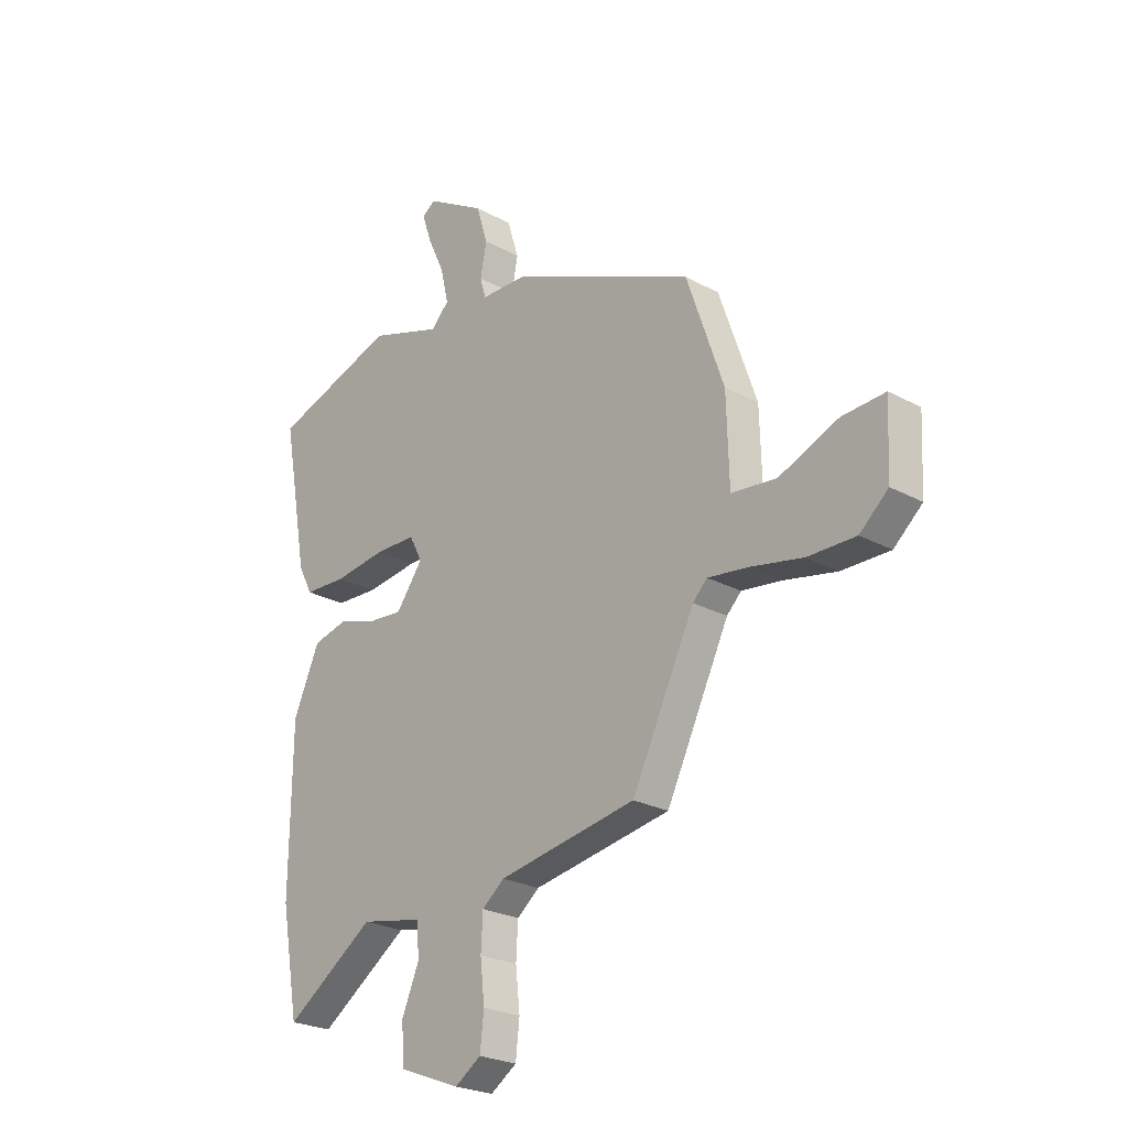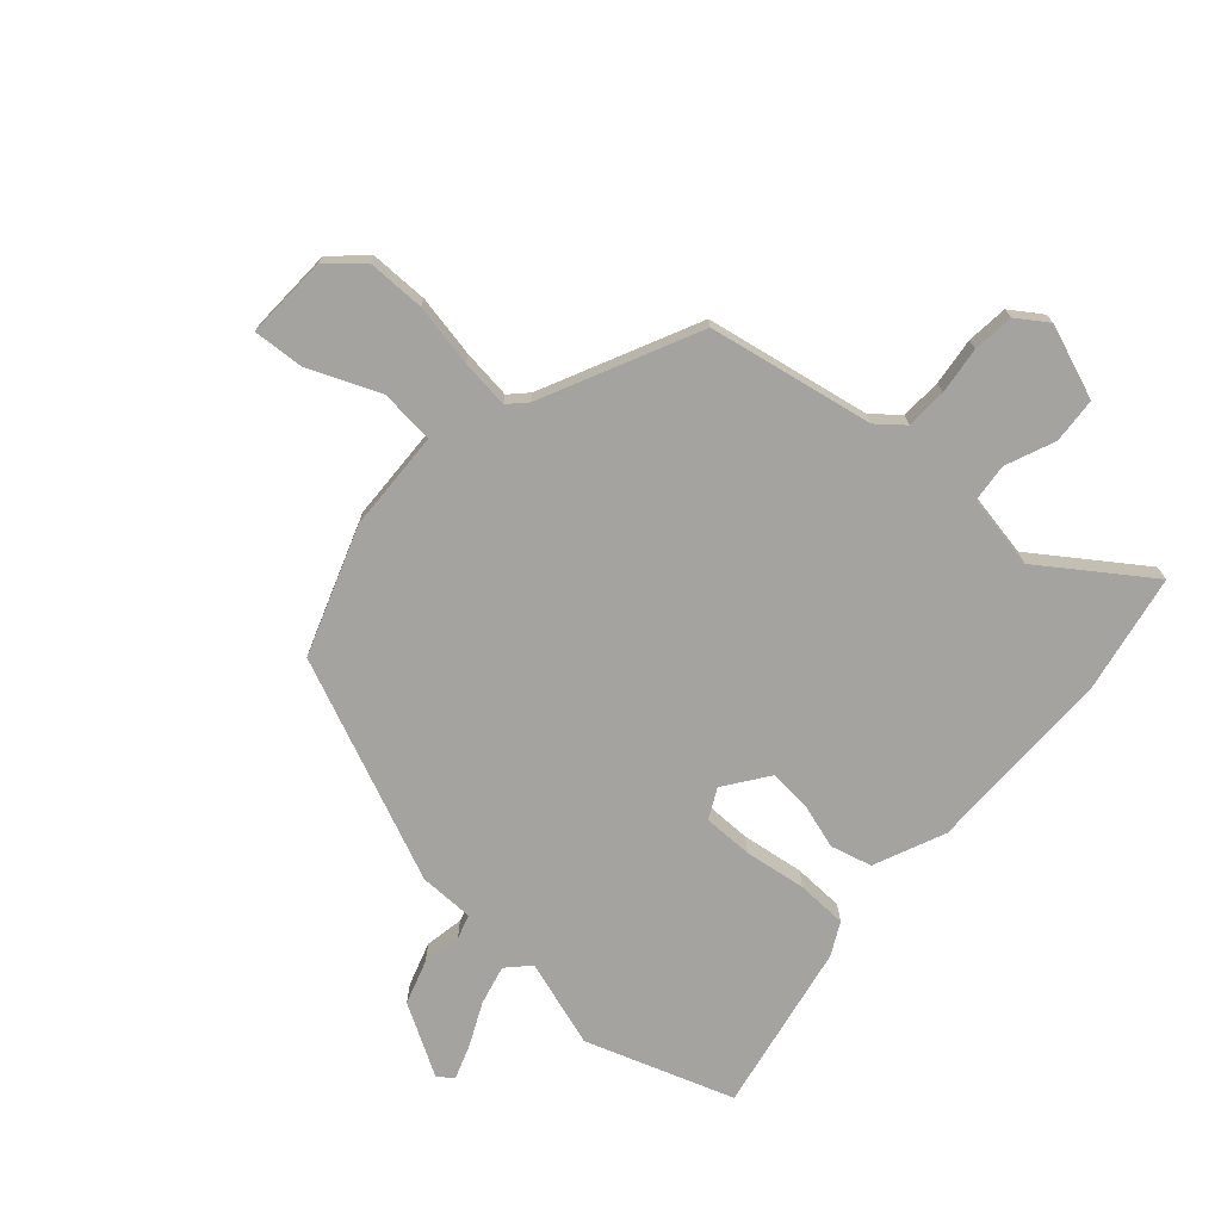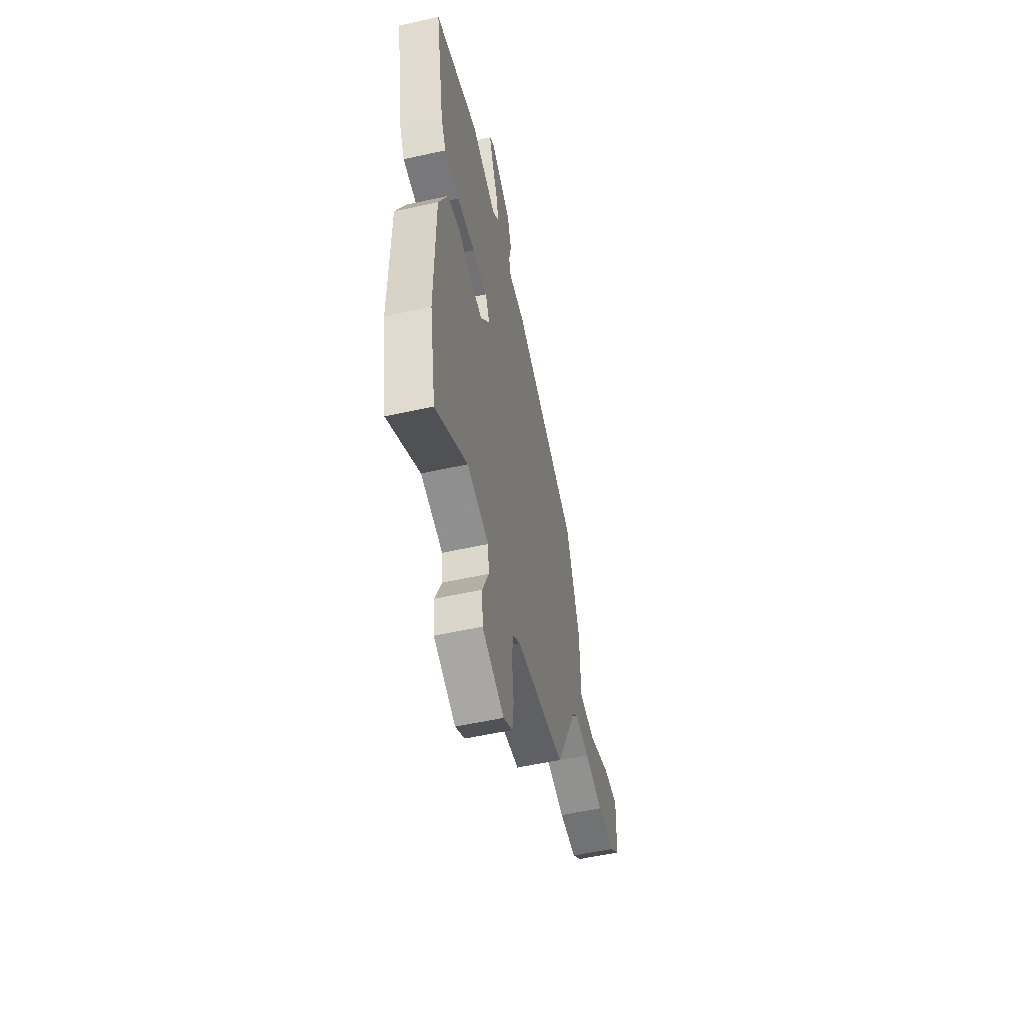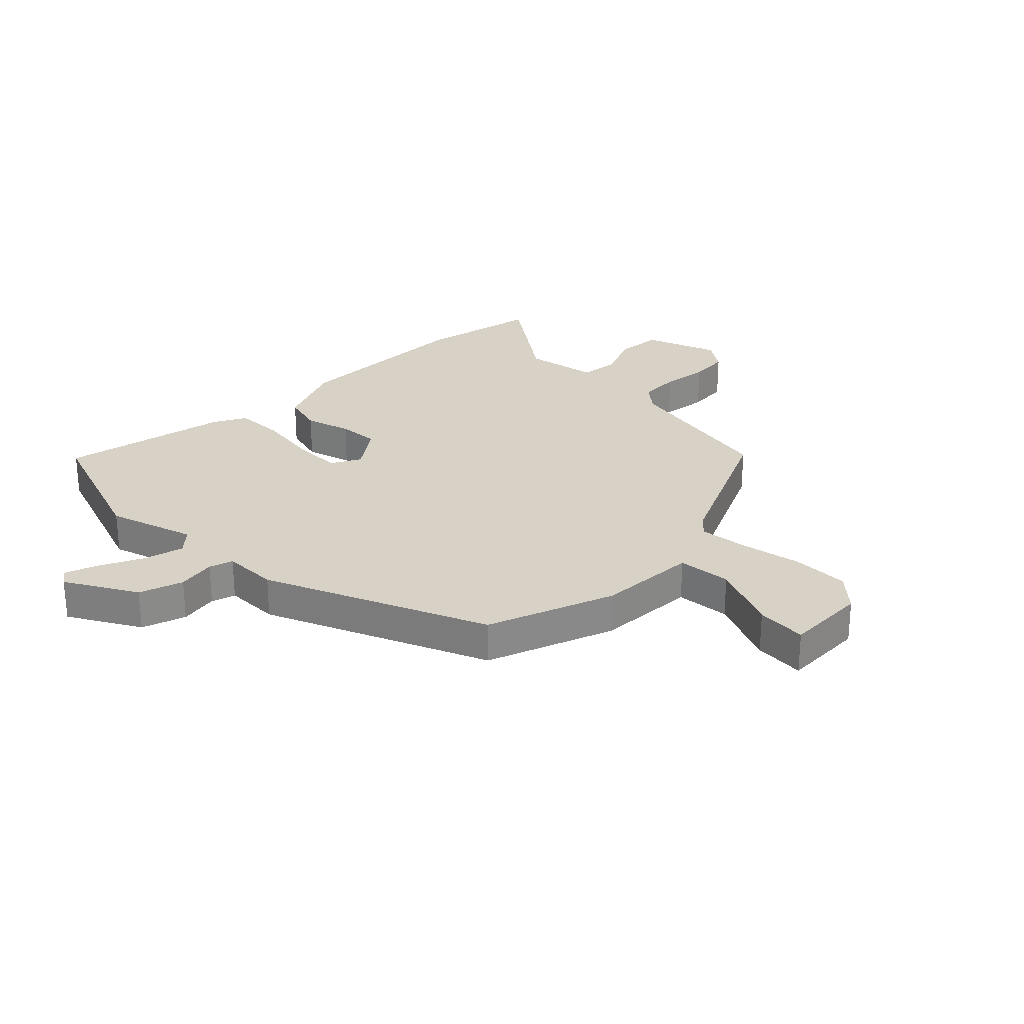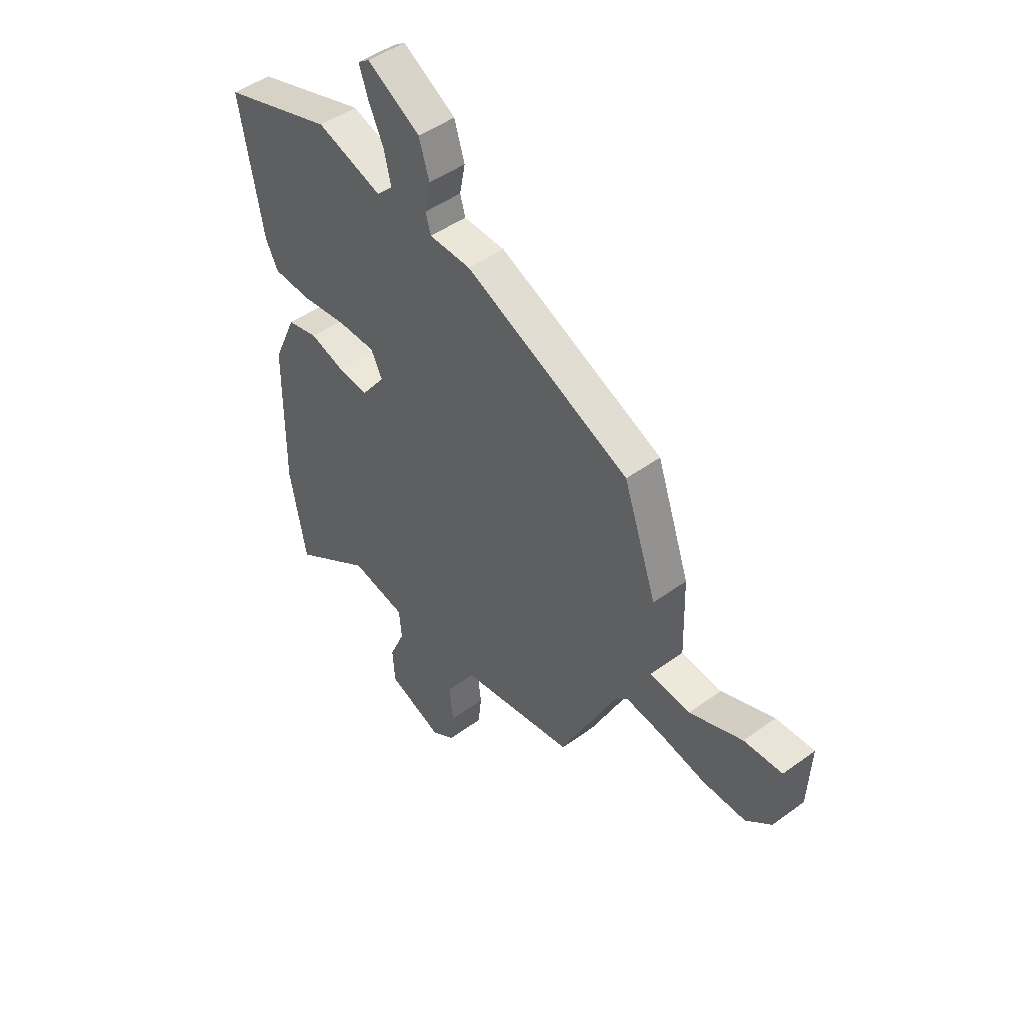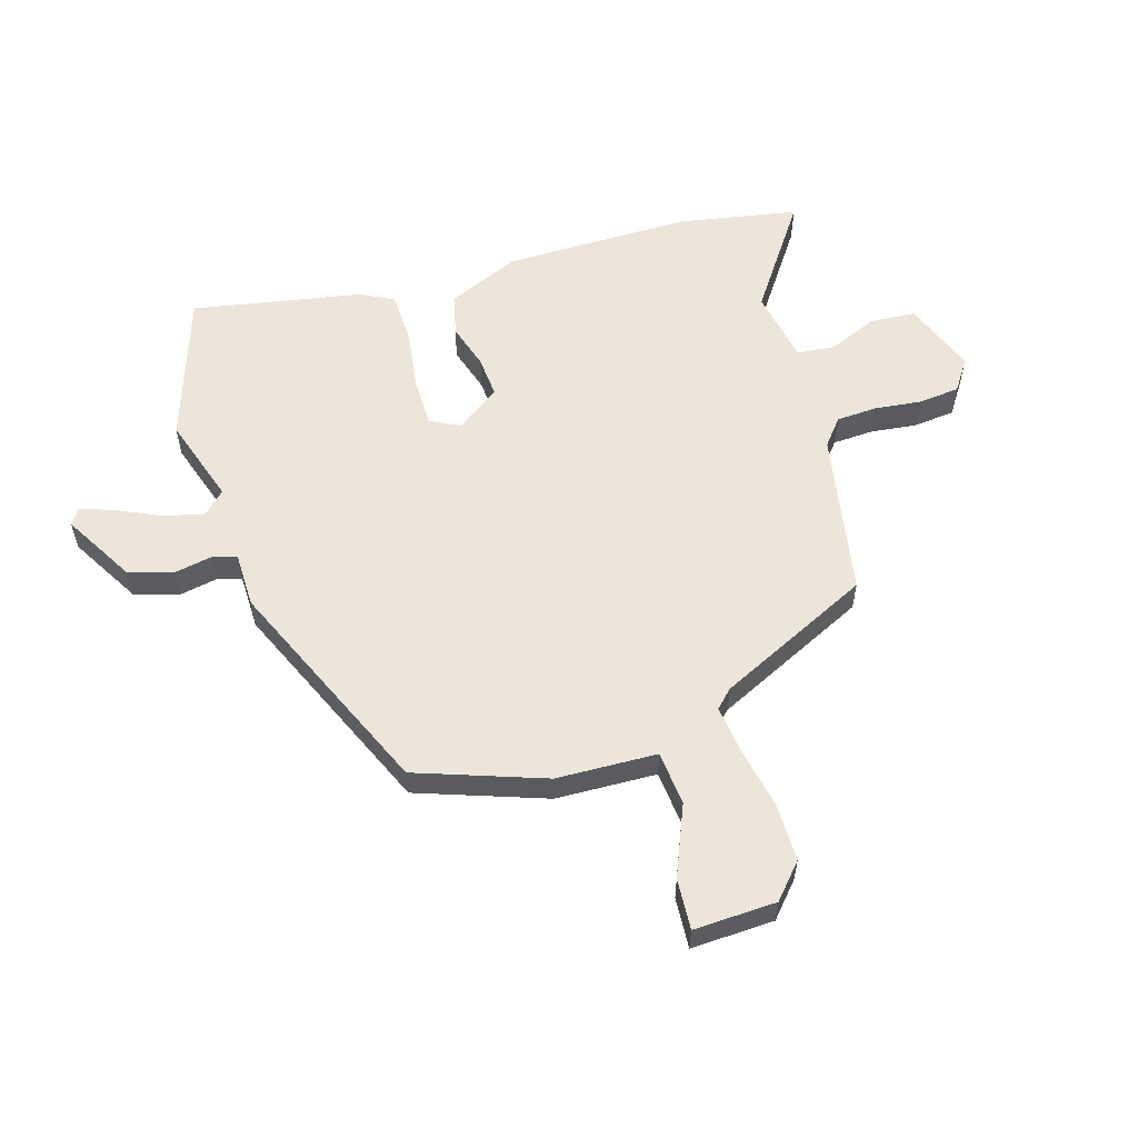
<metadata>
{"format":"obj","ext":"obj","renderer":"f3d","projection":"perspective","resolution":1024,"background":"white","views":[{"elev":-24.4,"azim":48.1,"up":"+Z"},{"elev":-72.9,"azim":139.0,"up":"+Y"},{"elev":-55.0,"azim":-76.8,"up":"+Z"},{"elev":27.3,"azim":45.9,"up":"+Y"},{"elev":47.2,"azim":50.5,"up":"+Z"},{"elev":57.4,"azim":73.6,"up":"+Y"}]}
</metadata>
<code>
v 0.458 0.07 0.345
v 0.535 0.07 0.122
v 0.54 0.07 -0.053
v 0.634 0.07 -0.063
v 0.757 0.07 -0.013
v 0.846 0.07 -0.008
v 0.839 0.07 -0.152
v 0.78 0.07 -0.204
v 0.68 0.07 -0.203
v 0.572 0.07 -0.181
v 0.488 0.07 -0.17
v 0.458 0.07 -0.2
v 0.328 0.07 -0.467
v 0.042 0.07 -0.517
v -0.004 0.07 -0.554
v -0.008 0.07 -0.625
v 0.001 0.07 -0.707
v -0.007 0.07 -0.778
v -0.061 0.07 -0.814
v -0.188 0.07 -0.765
v -0.193 0.07 -0.686
v -0.157 0.07 -0.601
v -0.163 0.07 -0.535
v -0.291 0.07 -0.51
v -0.476 0.07 -0.637
v -0.513 0.07 -0.428
v -0.509 0.07 -0.101
v -0.455 0.07 0.021
v -0.383 0.07 0.039
v -0.304 0.07 0.014
v -0.232 0.07 0.008
v -0.177 0.07 0.083
v -0.203 0.07 0.135
v -0.289 0.07 0.136
v -0.396 0.07 0.122
v -0.484 0.07 0.126
v -0.513 0.07 0.183
v -0.566 0.07 0.478
v -0.309 0.07 0.563
v -0.158 0.07 0.513
v -0.121 0.07 0.551
v -0.137 0.07 0.62
v -0.172 0.07 0.696
v -0.192 0.07 0.755
v -0.165 0.07 0.774
v -0.043 0.07 0.702
v -0.019 0.07 0.625
v -0.032 0.07 0.558
v -0.02 0.07 0.516
v 0.076 0.07 0.514
v 0.458 0 0.345
v 0.535 0 0.122
v 0.54 0 -0.053
v 0.634 0 -0.063
v 0.757 0 -0.013
v 0.846 0 -0.008
v 0.839 0 -0.152
v 0.78 0 -0.204
v 0.68 0 -0.203
v 0.572 0 -0.181
v 0.488 0 -0.17
v 0.458 0 -0.2
v 0.328 0 -0.467
v 0.042 0 -0.517
v -0.004 0 -0.554
v -0.008 0 -0.625
v 0.001 0 -0.707
v -0.007 0 -0.778
v -0.061 0 -0.814
v -0.188 0 -0.765
v -0.193 0 -0.686
v -0.157 0 -0.601
v -0.163 0 -0.535
v -0.291 0 -0.51
v -0.476 0 -0.637
v -0.513 0 -0.428
v -0.509 0 -0.101
v -0.455 0 0.021
v -0.383 0 0.039
v -0.304 0 0.014
v -0.232 0 0.008
v -0.177 0 0.083
v -0.203 0 0.135
v -0.289 0 0.136
v -0.396 0 0.122
v -0.484 0 0.126
v -0.513 0 0.183
v -0.566 0 0.478
v -0.309 0 0.563
v -0.158 0 0.513
v -0.121 0 0.551
v -0.137 0 0.62
v -0.172 0 0.696
v -0.192 0 0.755
v -0.165 0 0.774
v -0.043 0 0.702
v -0.019 0 0.625
v -0.032 0 0.558
v -0.02 0 0.516
v 0.076 0 0.514
f 1 2 3
f 50 1 3
f 49 50 3
f 46 47 48
f 45 46 48
f 44 45 48
f 43 44 48
f 42 43 48
f 41 42 48 49
f 40 41 49 3
f 38 39 40
f 37 38 40
f 36 37 40
f 35 36 40
f 34 35 40
f 33 34 40
f 32 33 40 3
f 28 29 30
f 27 28 30
f 26 27 30
f 25 26 30
f 24 25 30
f 23 24 30 31
f 20 21 22
f 19 20 22
f 18 19 22
f 17 18 22
f 16 17 22
f 15 16 22 23
f 31 32 3
f 23 31 3
f 15 23 3
f 14 15 3
f 8 9 10
f 7 8 10
f 6 7 10
f 5 6 10
f 4 5 10
f 4 10 11
f 3 4 11
f 14 3 11 12
f 12 13 14
f 53 52 51
f 53 51 100
f 53 100 99
f 98 97 96
f 98 96 95
f 98 95 94
f 98 94 93
f 98 93 92
f 99 98 92 91
f 53 99 91 90
f 90 89 88
f 90 88 87
f 90 87 86
f 90 86 85
f 90 85 84
f 90 84 83
f 53 90 83 82
f 80 79 78
f 80 78 77
f 80 77 76
f 80 76 75
f 80 75 74
f 81 80 74 73
f 72 71 70
f 72 70 69
f 72 69 68
f 72 68 67
f 72 67 66
f 73 72 66 65
f 53 82 81
f 53 81 73
f 53 73 65
f 53 65 64
f 60 59 58
f 60 58 57
f 60 57 56
f 60 56 55
f 60 55 54
f 61 60 54
f 61 54 53
f 62 61 53 64
f 64 63 62
f 1 51 52 2
f 2 52 53 3
f 3 53 54 4
f 4 54 55 5
f 5 55 56 6
f 6 56 57 7
f 7 57 58 8
f 8 58 59 9
f 9 59 60 10
f 10 60 61 11
f 11 61 62 12
f 12 62 63 13
f 13 63 64 14
f 14 64 65 15
f 15 65 66 16
f 16 66 67 17
f 17 67 68 18
f 18 68 69 19
f 19 69 70 20
f 20 70 71 21
f 21 71 72 22
f 22 72 73 23
f 23 73 74 24
f 24 74 75 25
f 25 75 76 26
f 26 76 77 27
f 27 77 78 28
f 28 78 79 29
f 29 79 80 30
f 30 80 81 31
f 31 81 82 32
f 32 82 83 33
f 33 83 84 34
f 34 84 85 35
f 35 85 86 36
f 36 86 87 37
f 37 87 88 38
f 38 88 89 39
f 39 89 90 40
f 40 90 91 41
f 41 91 92 42
f 42 92 93 43
f 43 93 94 44
f 44 94 95 45
f 45 95 96 46
f 46 96 97 47
f 47 97 98 48
f 48 98 99 49
f 49 99 100 50
f 50 100 51 1

</code>
